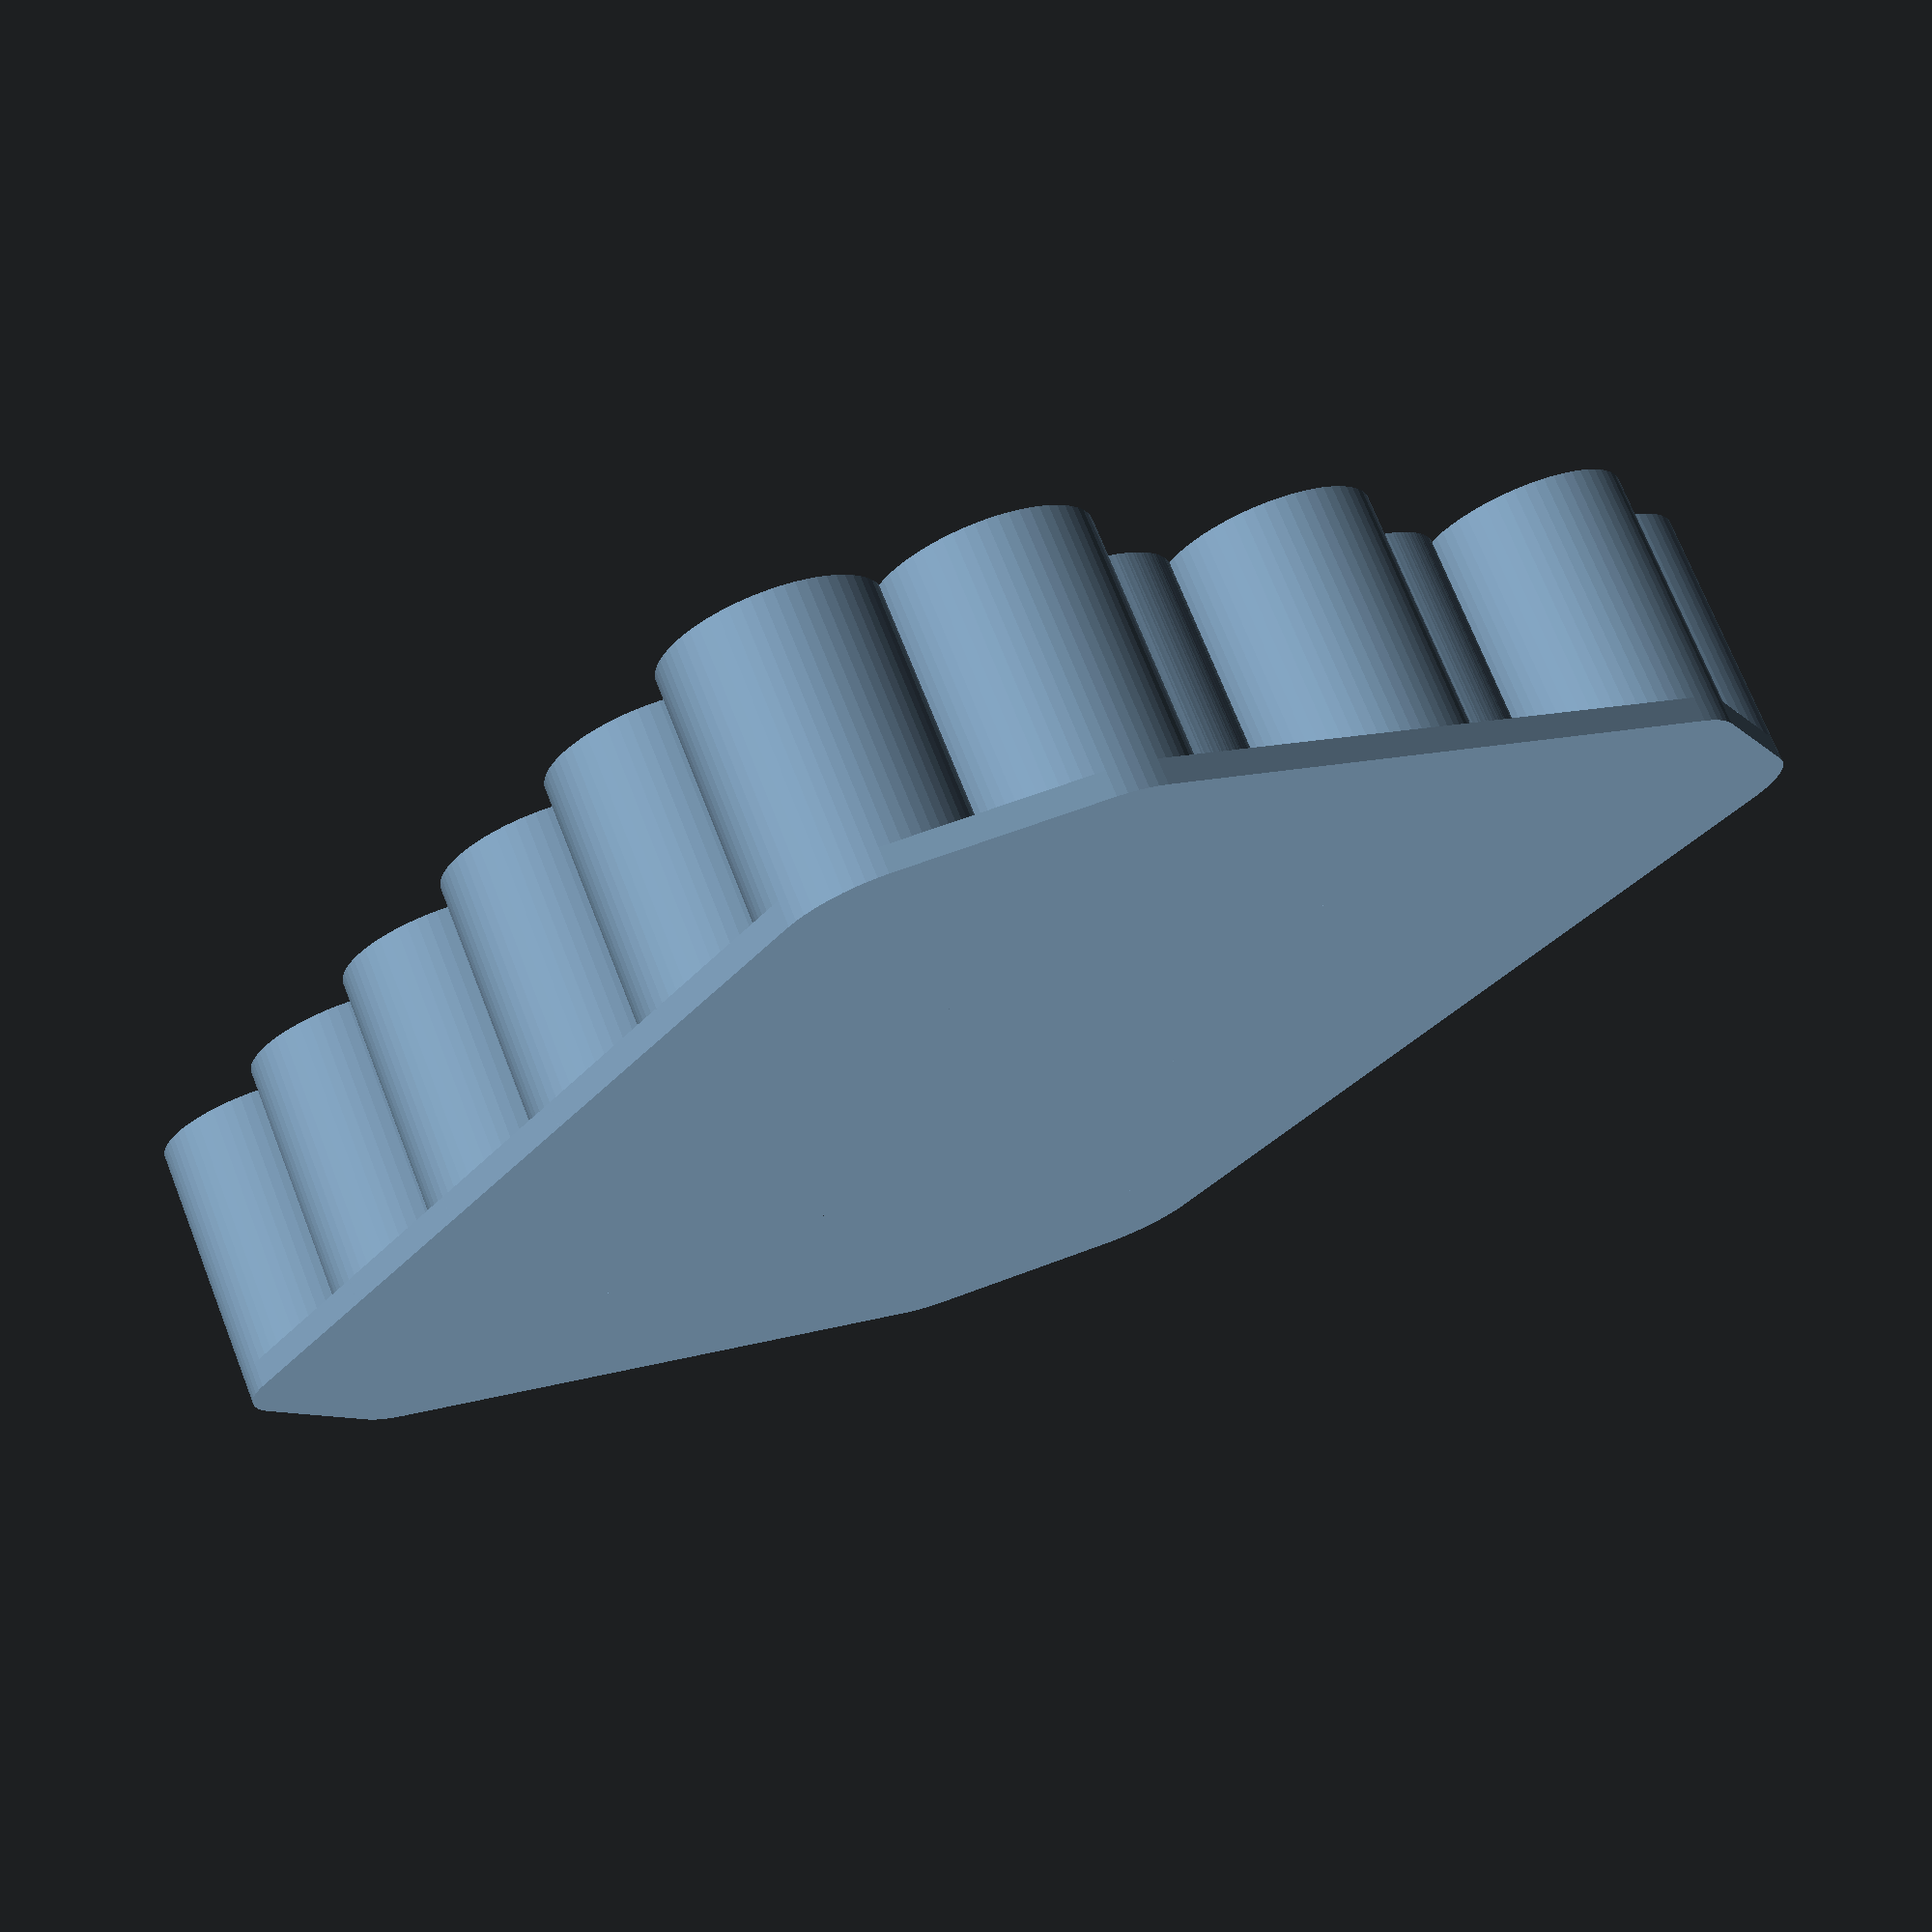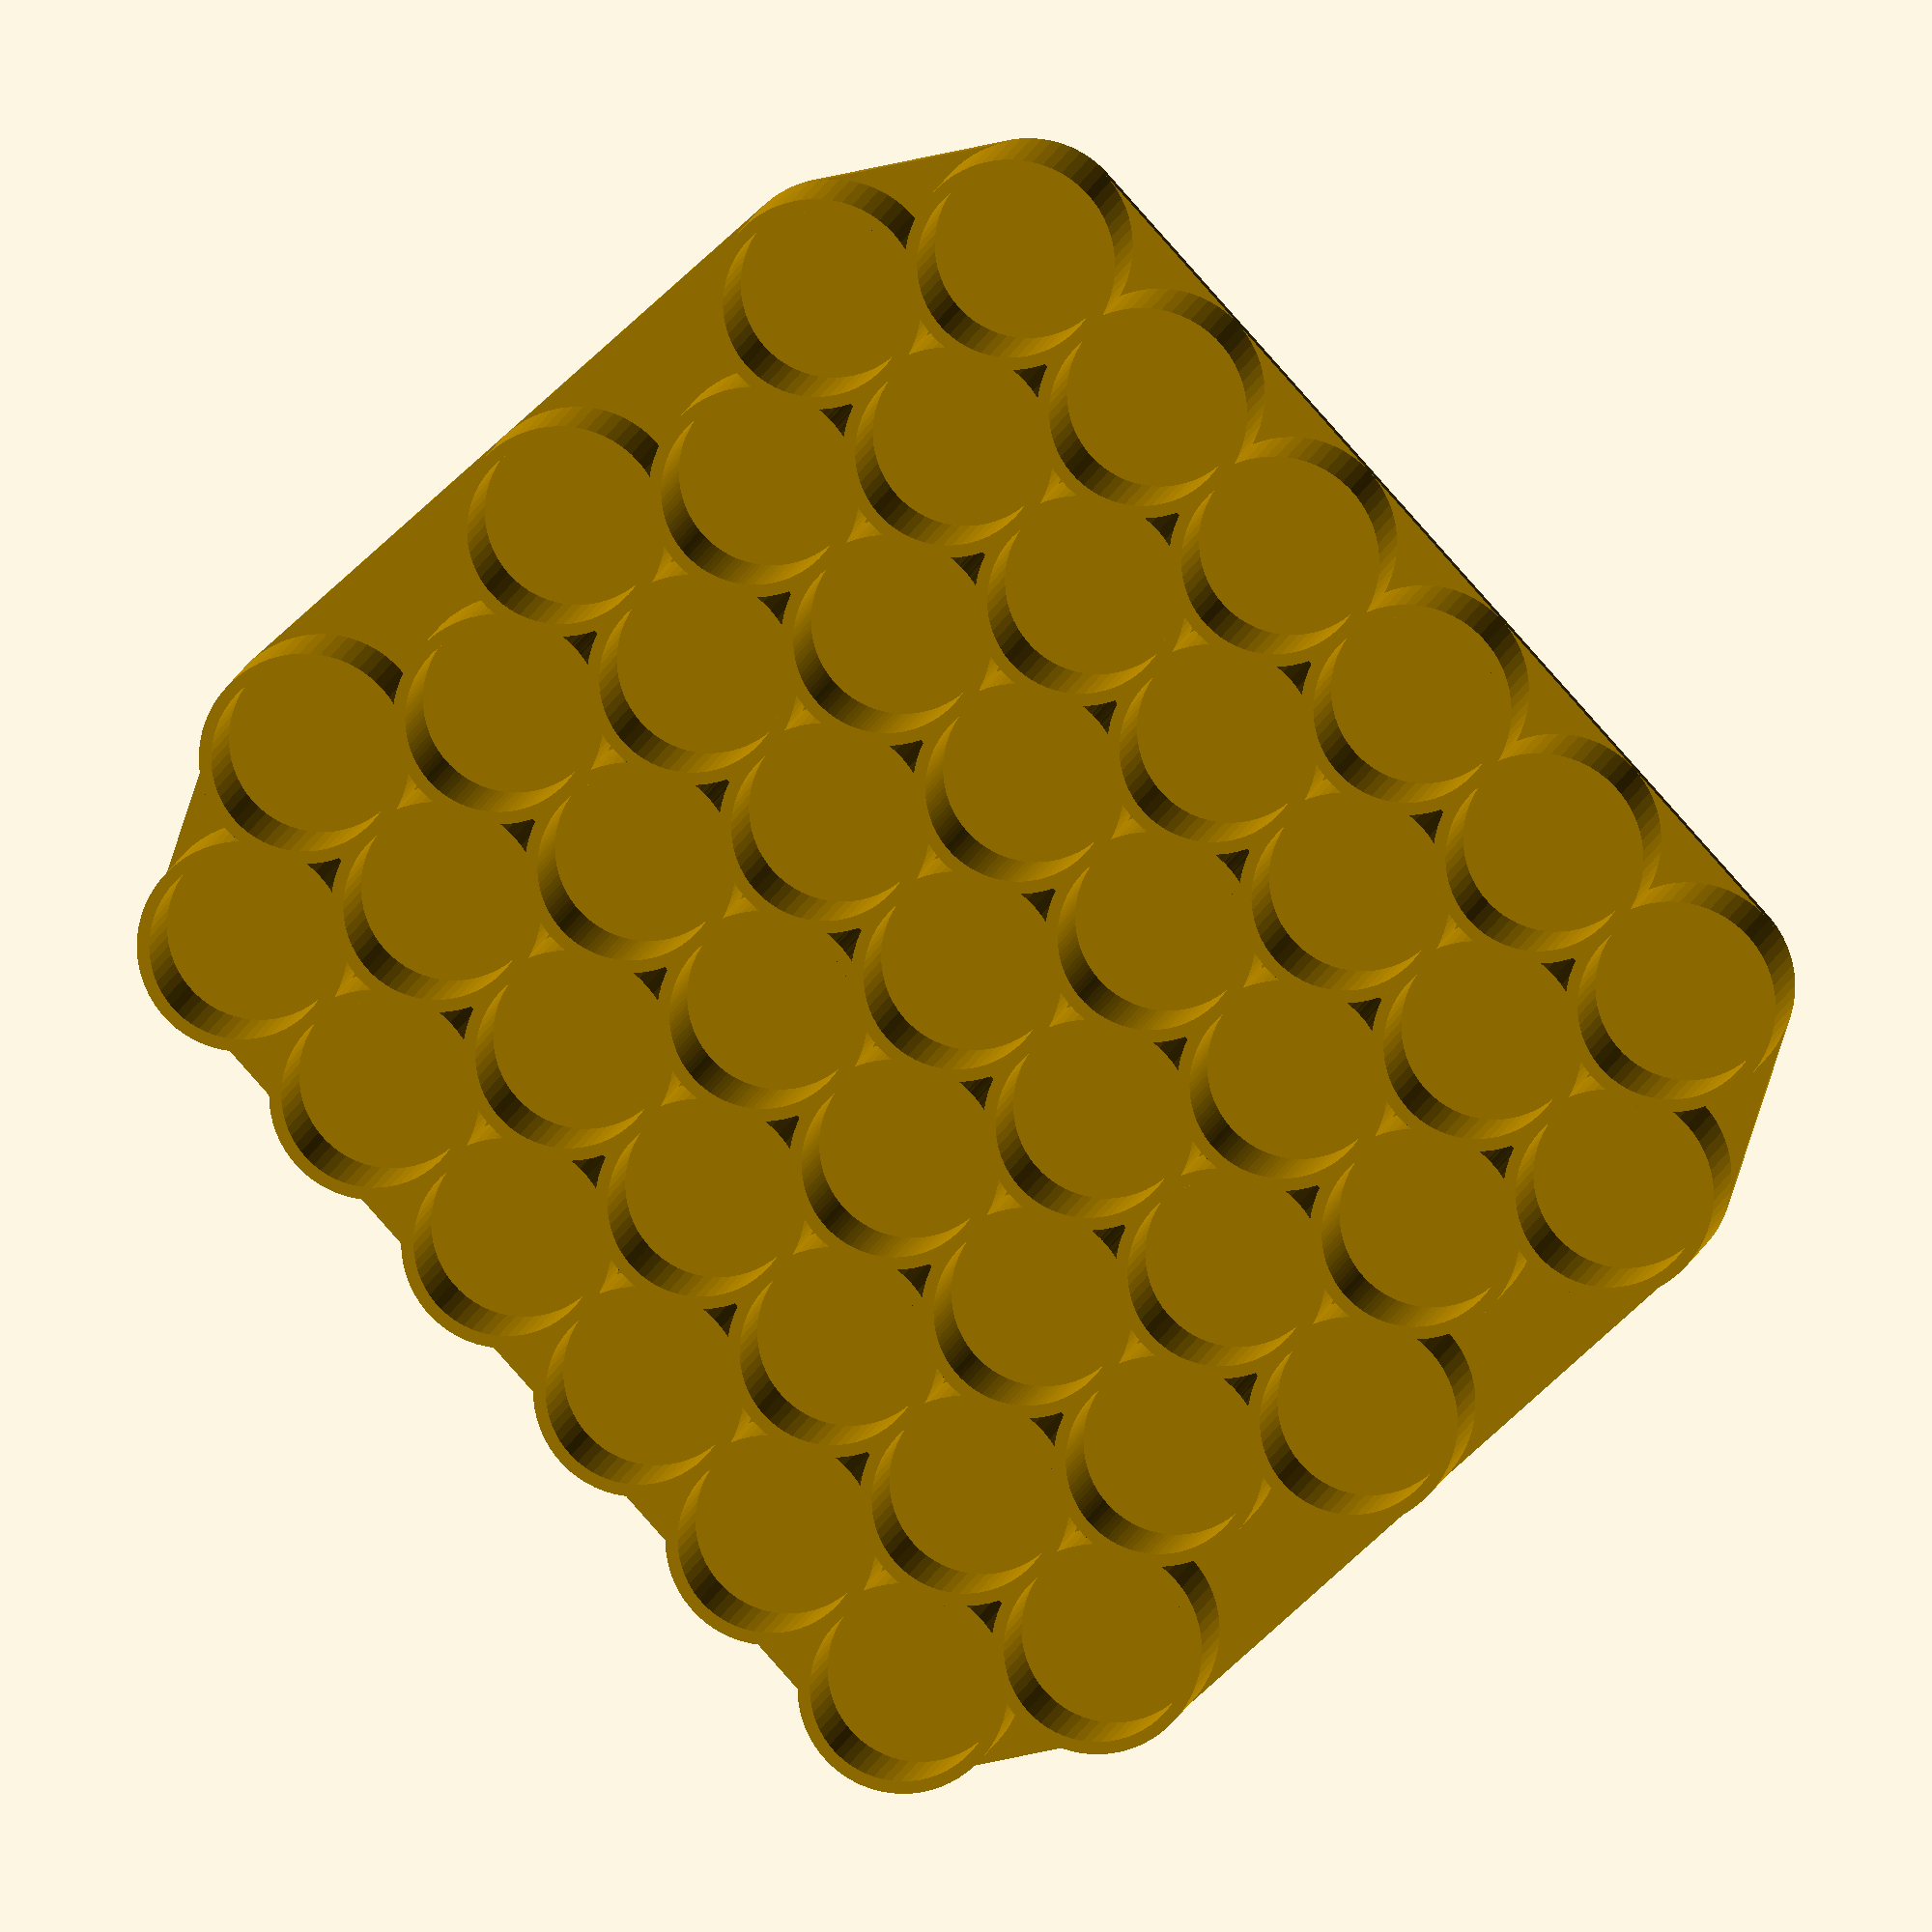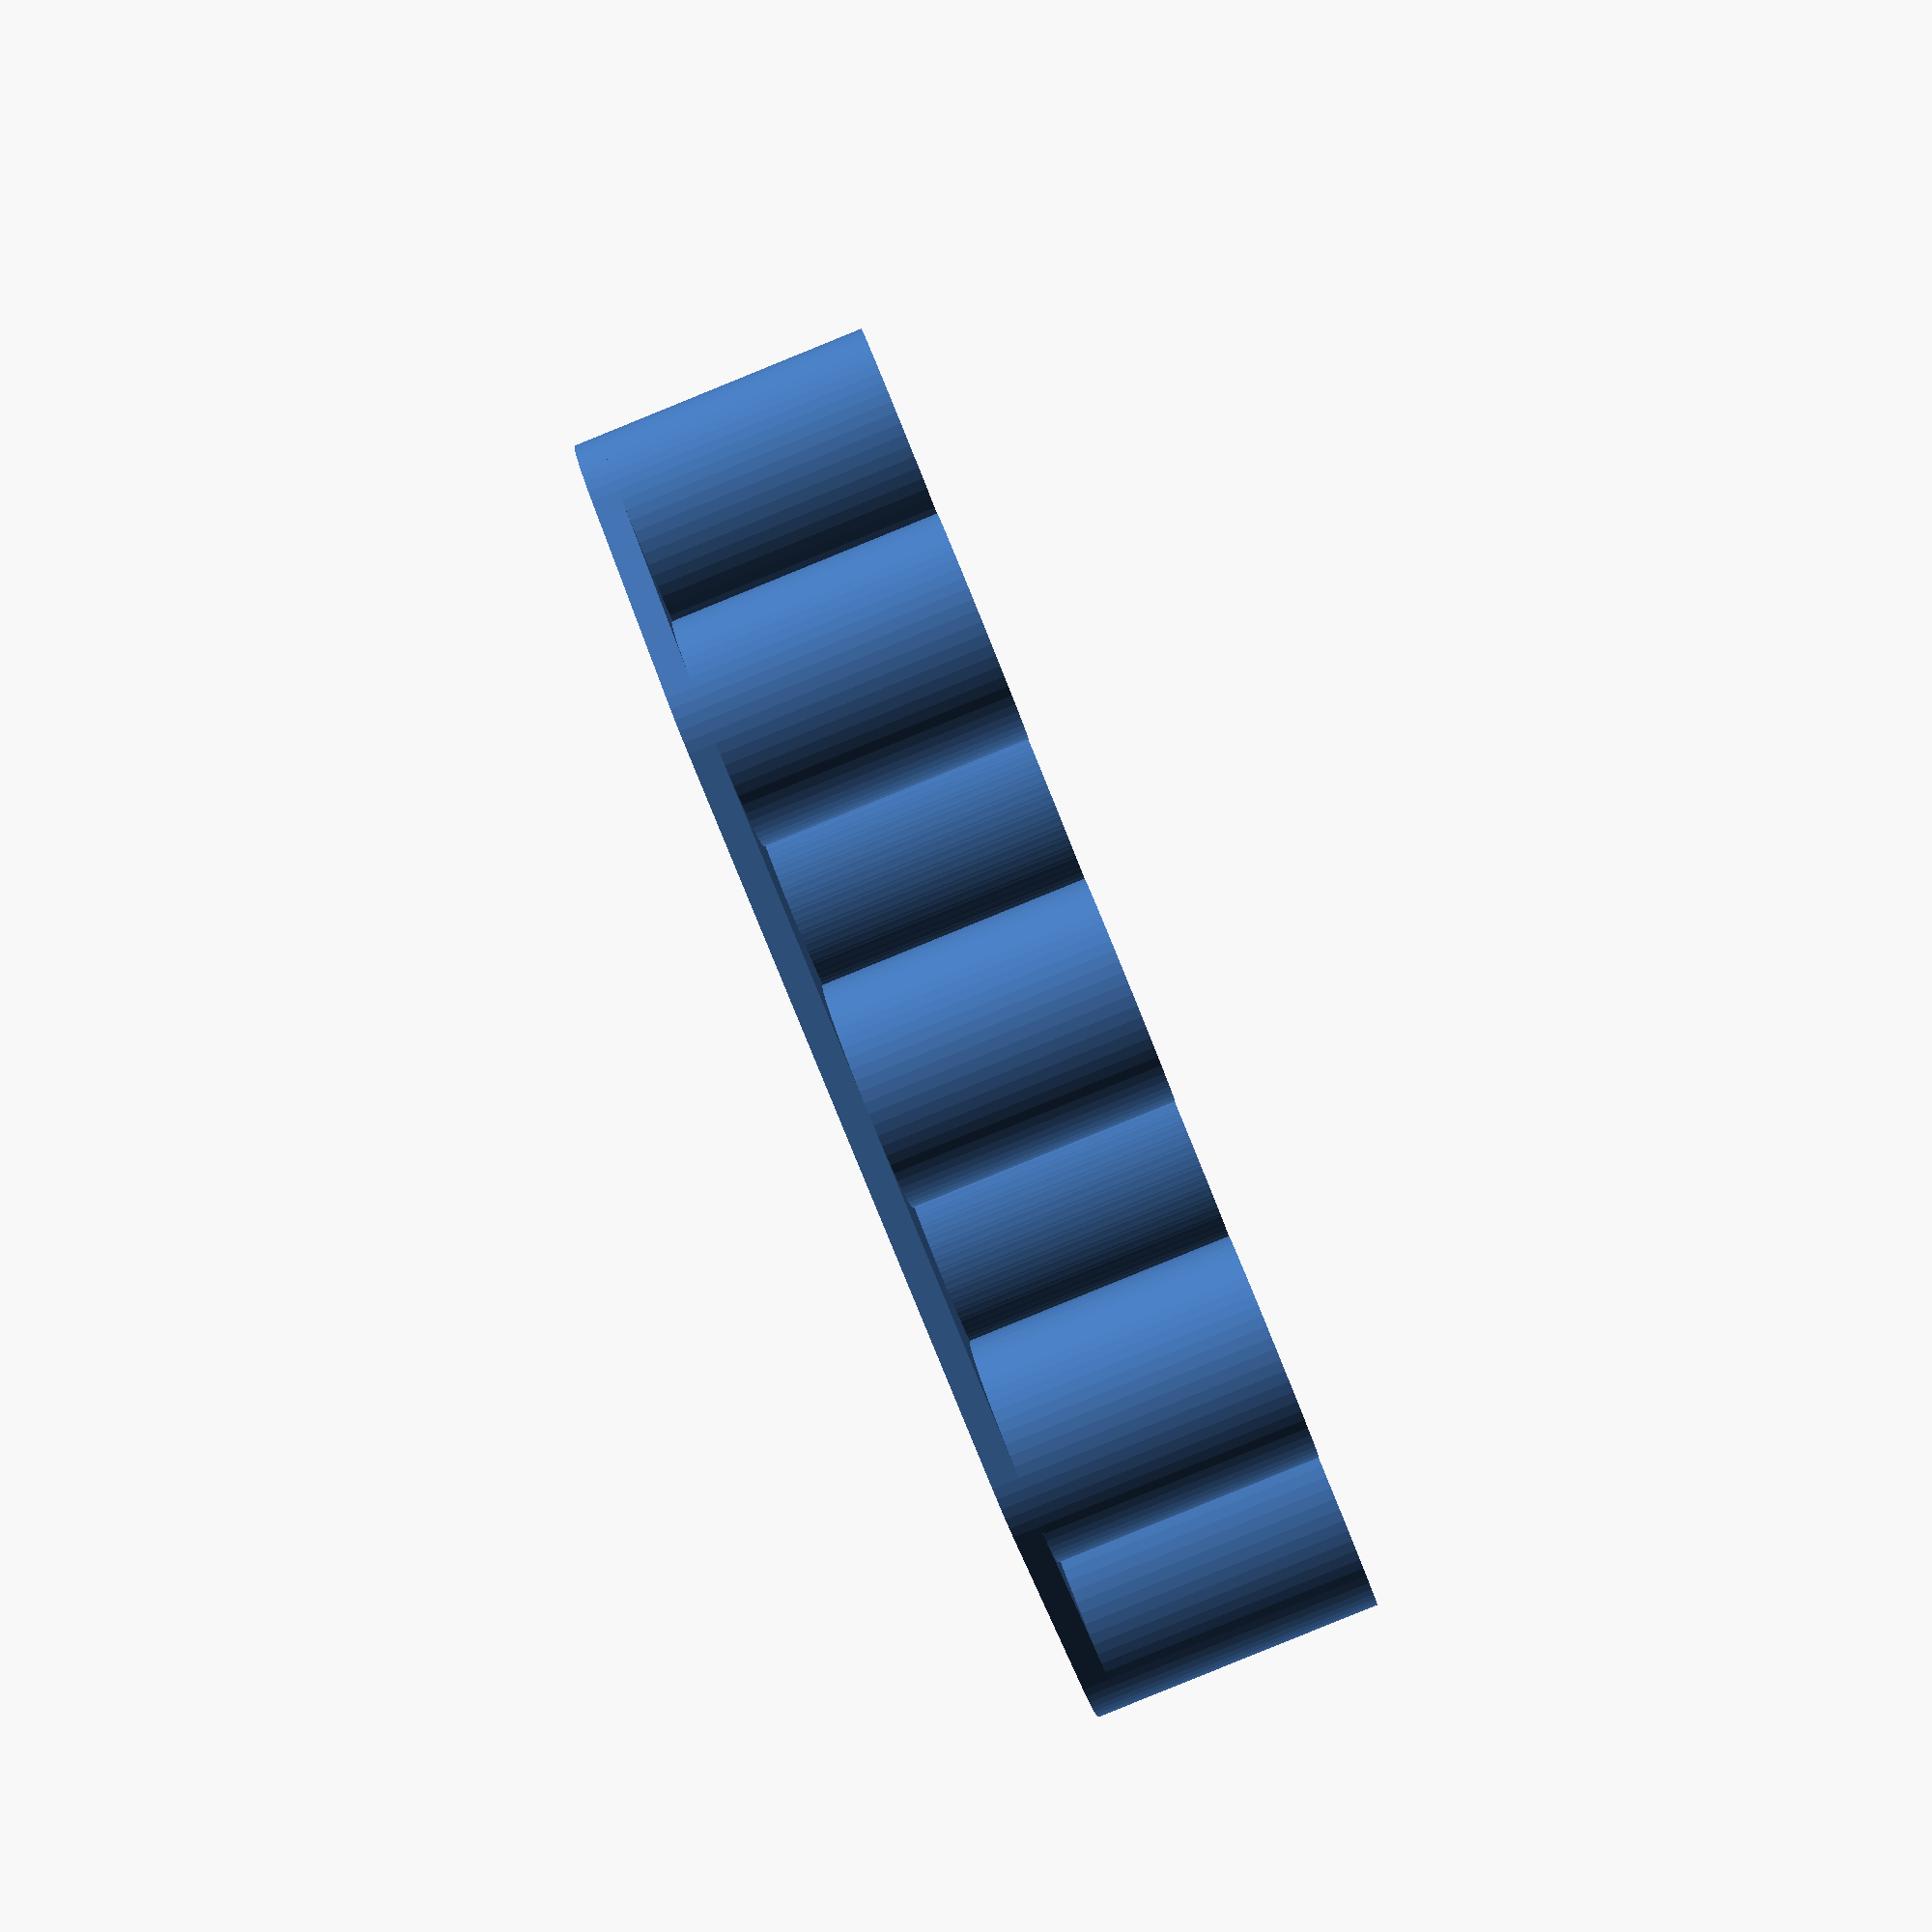
<openscad>
$fn = 64;
ds = [ 11, 15, 19, 34 ]; // Diâmetros


module hex_packing(r, nx,ny , w){
    for(x=[0:nx]){
            for(y=[0:ny]){
                     translate([2*x*(2*r+w),2*sin(60)*y*(2*r+w),0]) hex(r,w);
            }
    }
}

module hex(r,w){
    circ(r,w);
    for(ang=[0:60:360]){
        rotate([0,0,ang]) translate([2*r+w,0,0]) circ(r,w);
    }
}


module circ(r, w){
    difference(){
        circle(r+w);
        circle(r);
    }
}


// Go
union(){
hull(){
    linear_extrude(2) hex_packing(ds[1]/2,2,2,1);
}
    linear_extrude(22) hex_packing(ds[1]/2,2,2,1);
}

//hex(15,1);

//circ(50,10);
</openscad>
<views>
elev=107.3 azim=234.3 roll=21.5 proj=p view=wireframe
elev=355.5 azim=48.2 roll=4.1 proj=o view=solid
elev=87.1 azim=85.6 roll=292.1 proj=p view=solid
</views>
